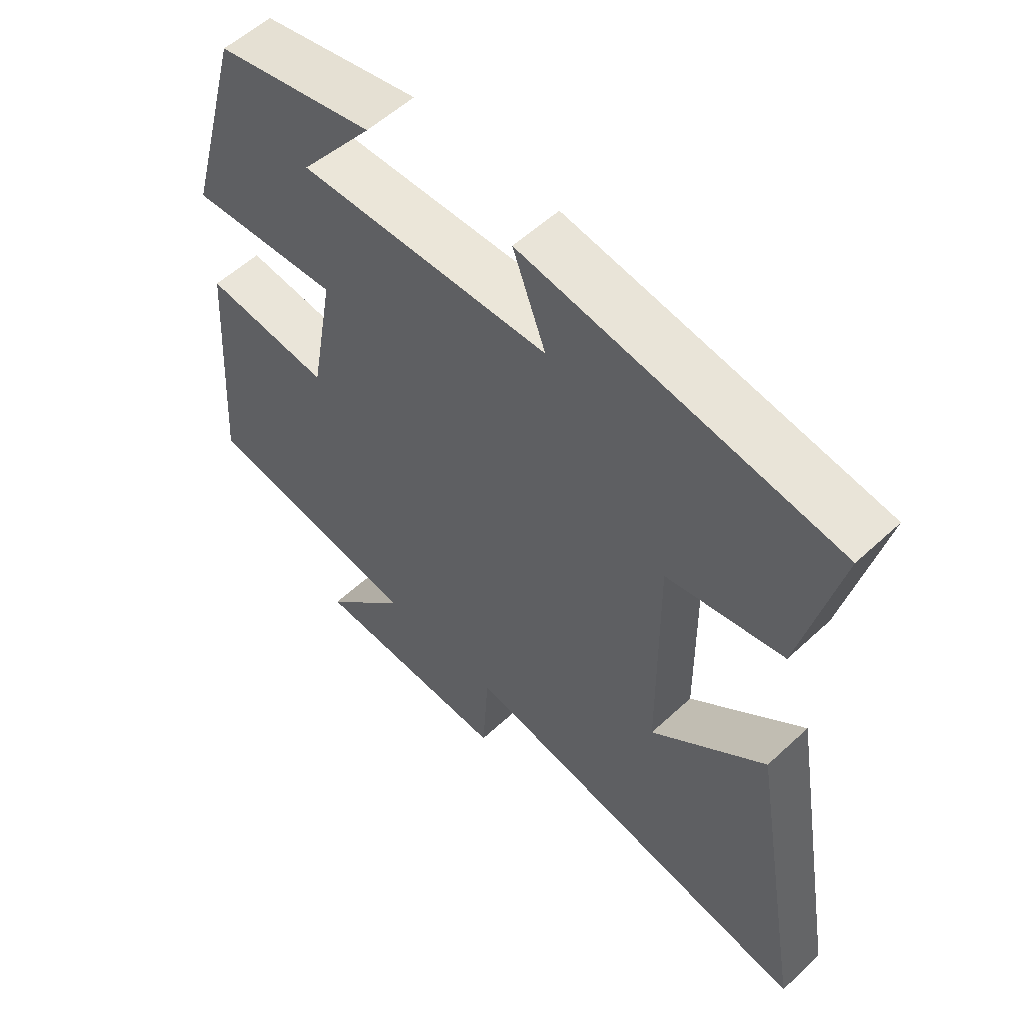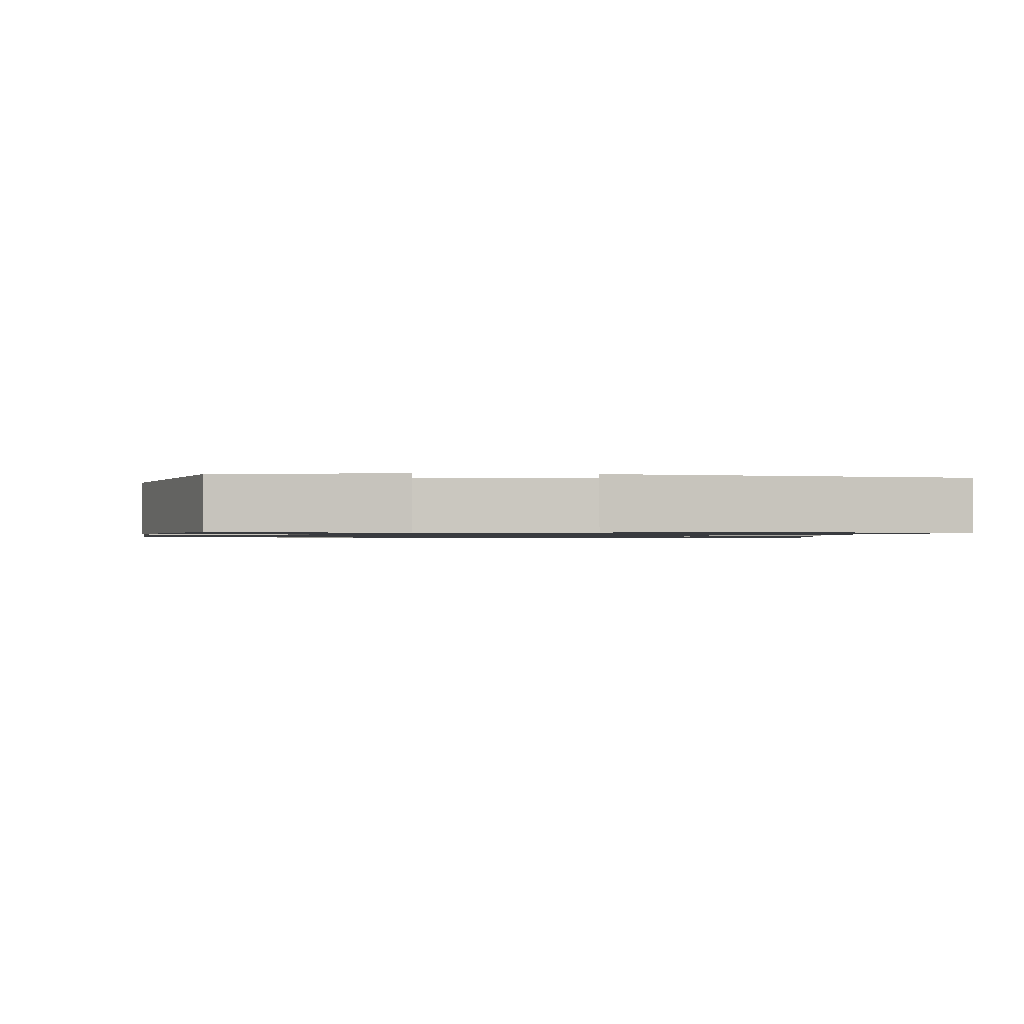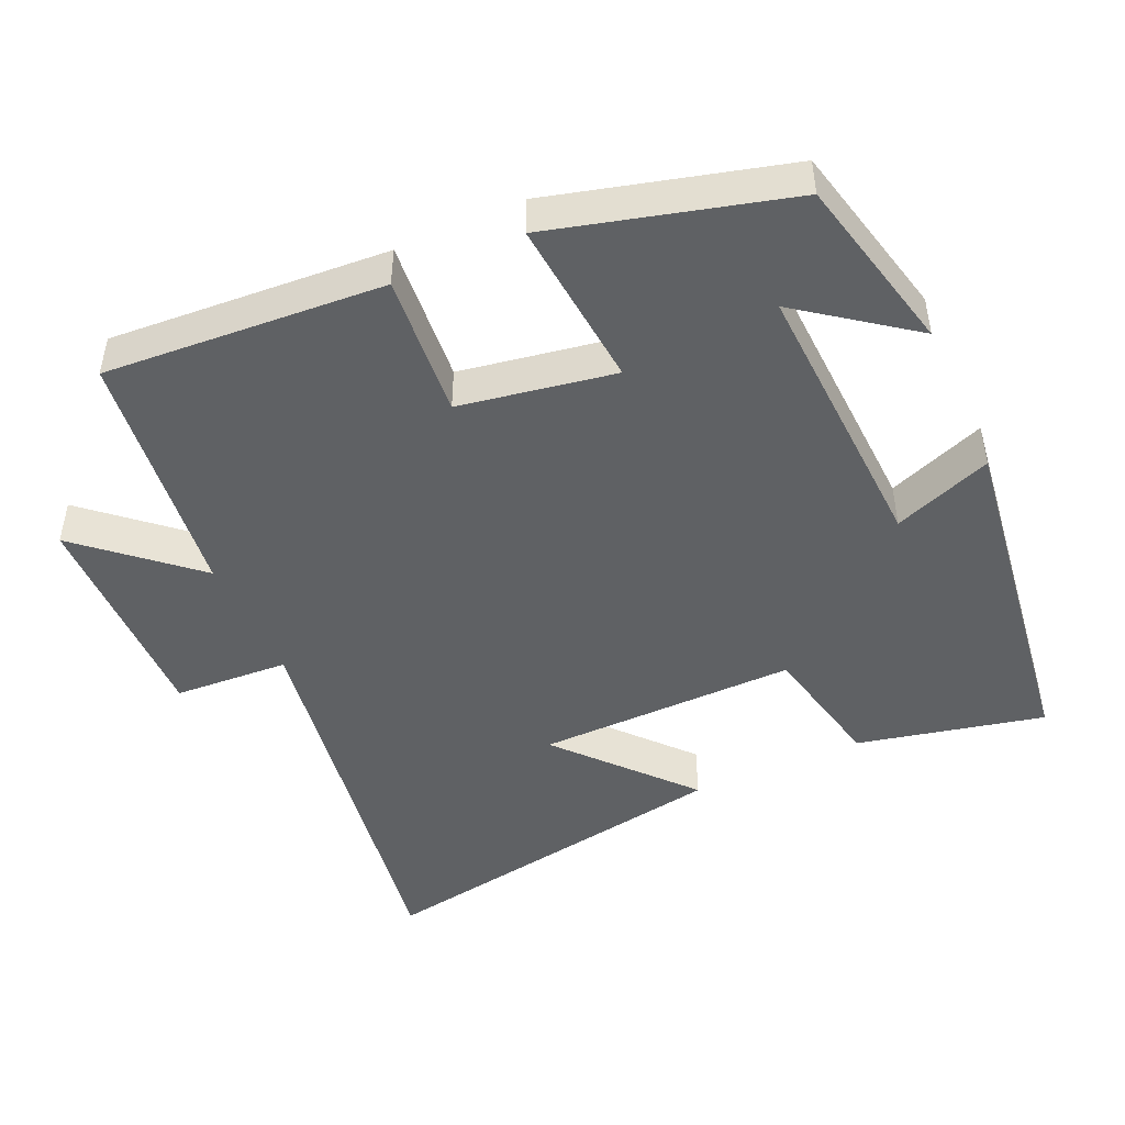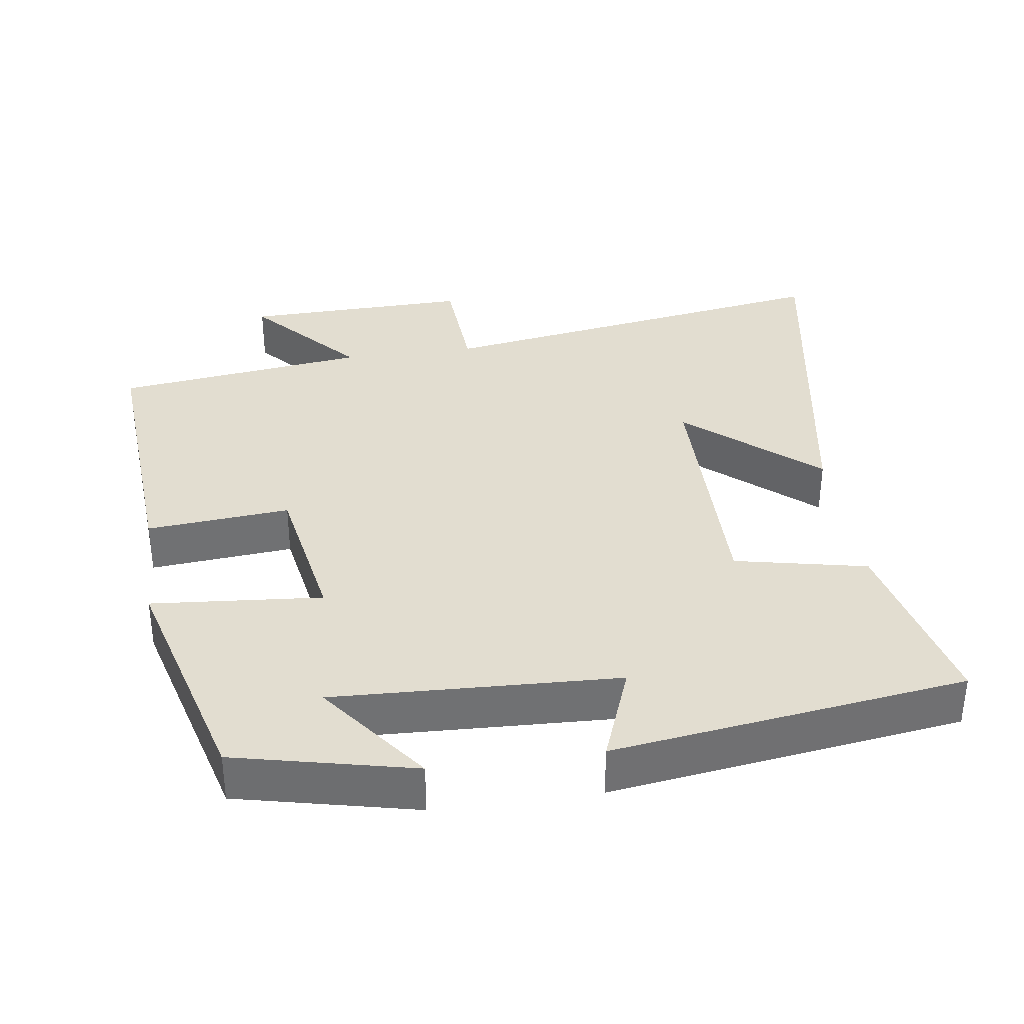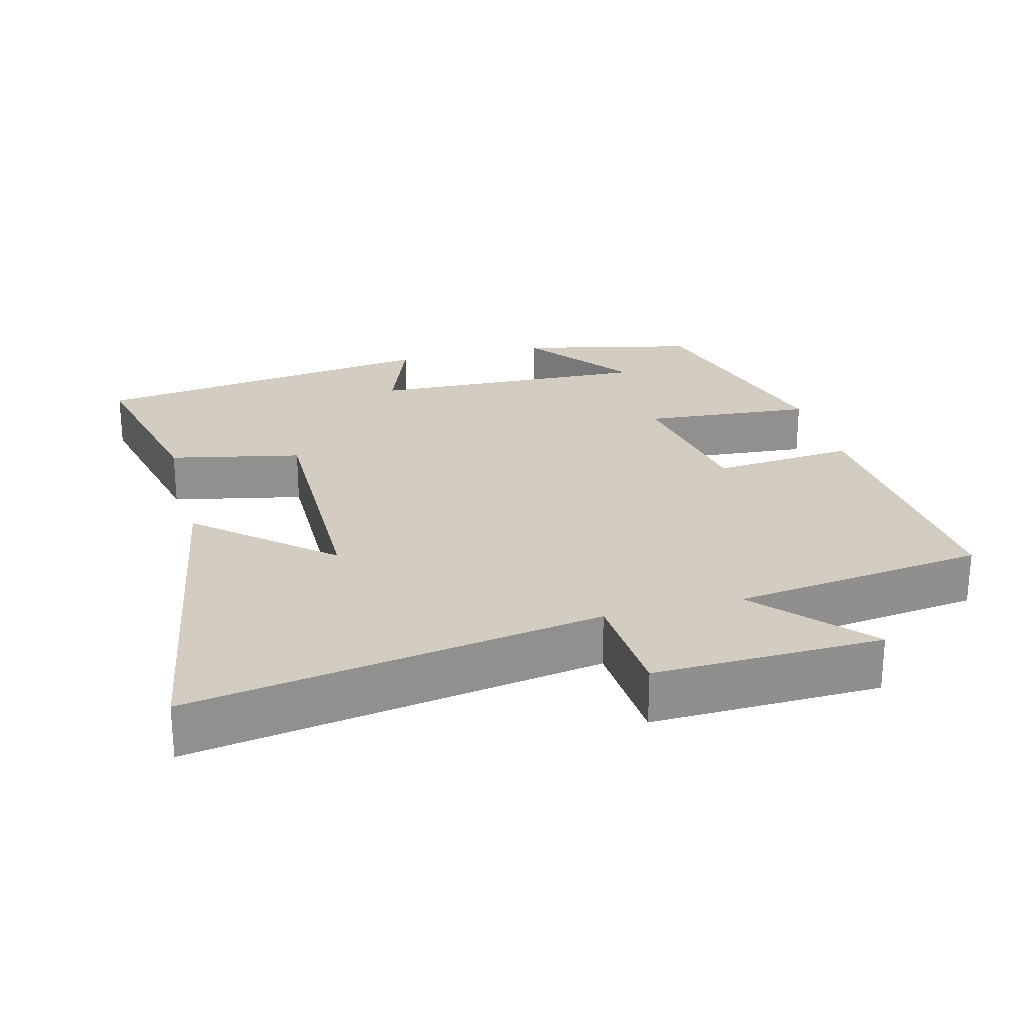
<metadata>
{"format":"obj","ext":"obj","renderer":"f3d","projection":"perspective","resolution":1024,"background":"white","views":[{"elev":56.2,"azim":45.9,"up":"+Z"},{"elev":-1.1,"azim":-6.9,"up":"+Y"},{"elev":-46.7,"azim":-65.5,"up":"+Y"},{"elev":35.2,"azim":-8.1,"up":"+Y"},{"elev":24.6,"azim":165.3,"up":"+Y"}]}
</metadata>
<code>
v 0.589 0.07 -0.594
v 0.017 0.07 -0.5
v 0.007 0.07 -0.661
v -0.311 0.07 -0.653
v -0.175 0.07 -0.5
v -0.528 0.07 -0.454
v -0.5 0.07 -0.064
v -0.3 0.07 -0.082
v -0.262 0.07 0.134
v -0.5 0.07 0.114
v -0.41 0.07 0.443
v -0.161 0.07 0.5
v -0.277 0.07 0.346
v 0.119 0.07 0.362
v 0.067 0.07 0.5
v 0.559 0.07 0.431
v 0.5 0.07 0.17
v 0.316 0.07 0.131
v 0.32 0.07 -0.233
v 0.5 0.07 -0.076
v 0.589 0 -0.594
v 0.017 0 -0.5
v 0.007 0 -0.661
v -0.311 0 -0.653
v -0.175 0 -0.5
v -0.528 0 -0.454
v -0.5 0 -0.064
v -0.3 0 -0.082
v -0.262 0 0.134
v -0.5 0 0.114
v -0.41 0 0.443
v -0.161 0 0.5
v -0.277 0 0.346
v 0.119 0 0.362
v 0.067 0 0.5
v 0.559 0 0.431
v 0.5 0 0.17
v 0.316 0 0.131
v 0.32 0 -0.233
v 0.5 0 -0.076
f 19 20 1 2
f 18 19 2
f 16 17 18
f 15 16 18
f 14 15 18
f 13 14 18 2
f 10 11 12 13
f 9 10 13
f 9 13 2 3
f 8 9 3
f 5 6 7 8
f 5 8 3
f 3 4 5
f 22 21 40 39
f 22 39 38
f 38 37 36
f 38 36 35
f 38 35 34
f 22 38 34 33
f 33 32 31 30
f 33 30 29
f 23 22 33 29
f 23 29 28
f 28 27 26 25
f 23 28 25
f 25 24 23
f 1 21 22 2
f 2 22 23 3
f 3 23 24 4
f 4 24 25 5
f 5 25 26 6
f 6 26 27 7
f 7 27 28 8
f 8 28 29 9
f 9 29 30 10
f 10 30 31 11
f 11 31 32 12
f 12 32 33 13
f 13 33 34 14
f 14 34 35 15
f 15 35 36 16
f 16 36 37 17
f 17 37 38 18
f 18 38 39 19
f 19 39 40 20
f 20 40 21 1

</code>
